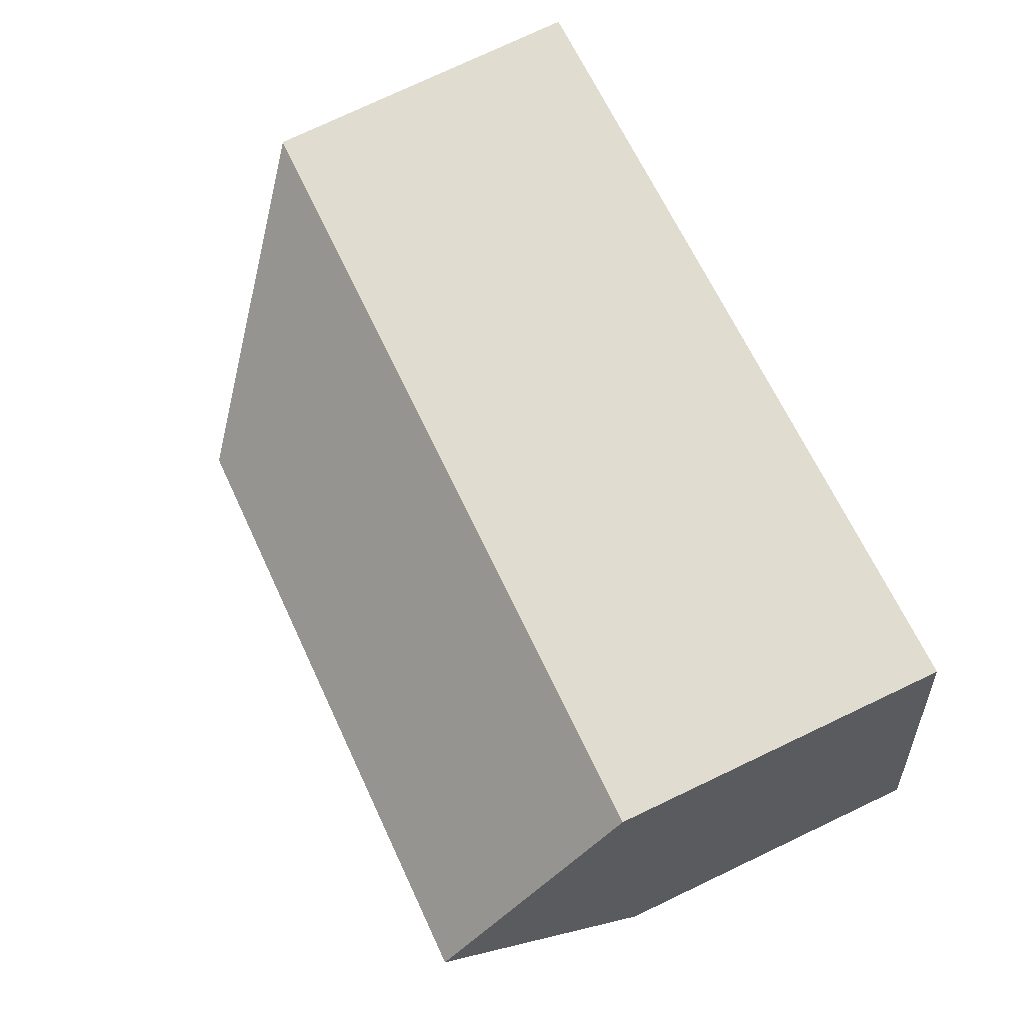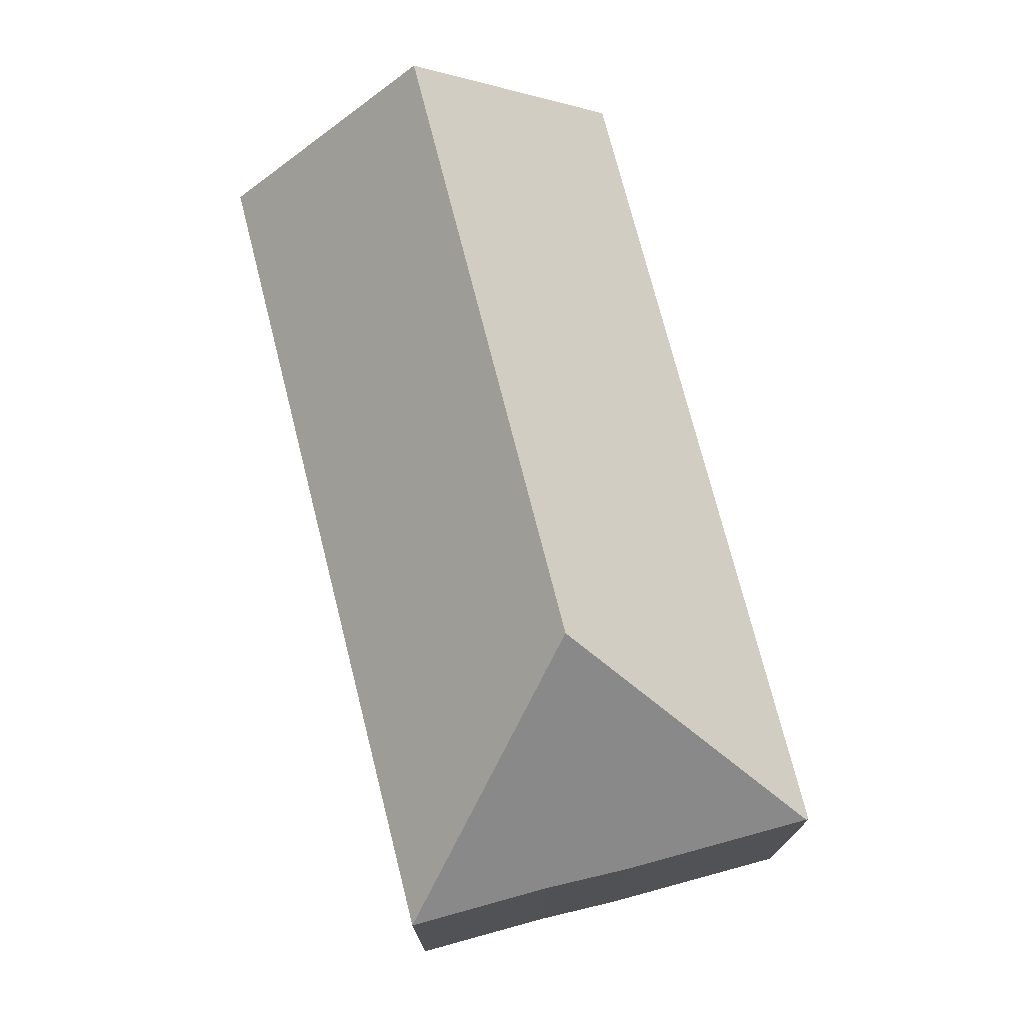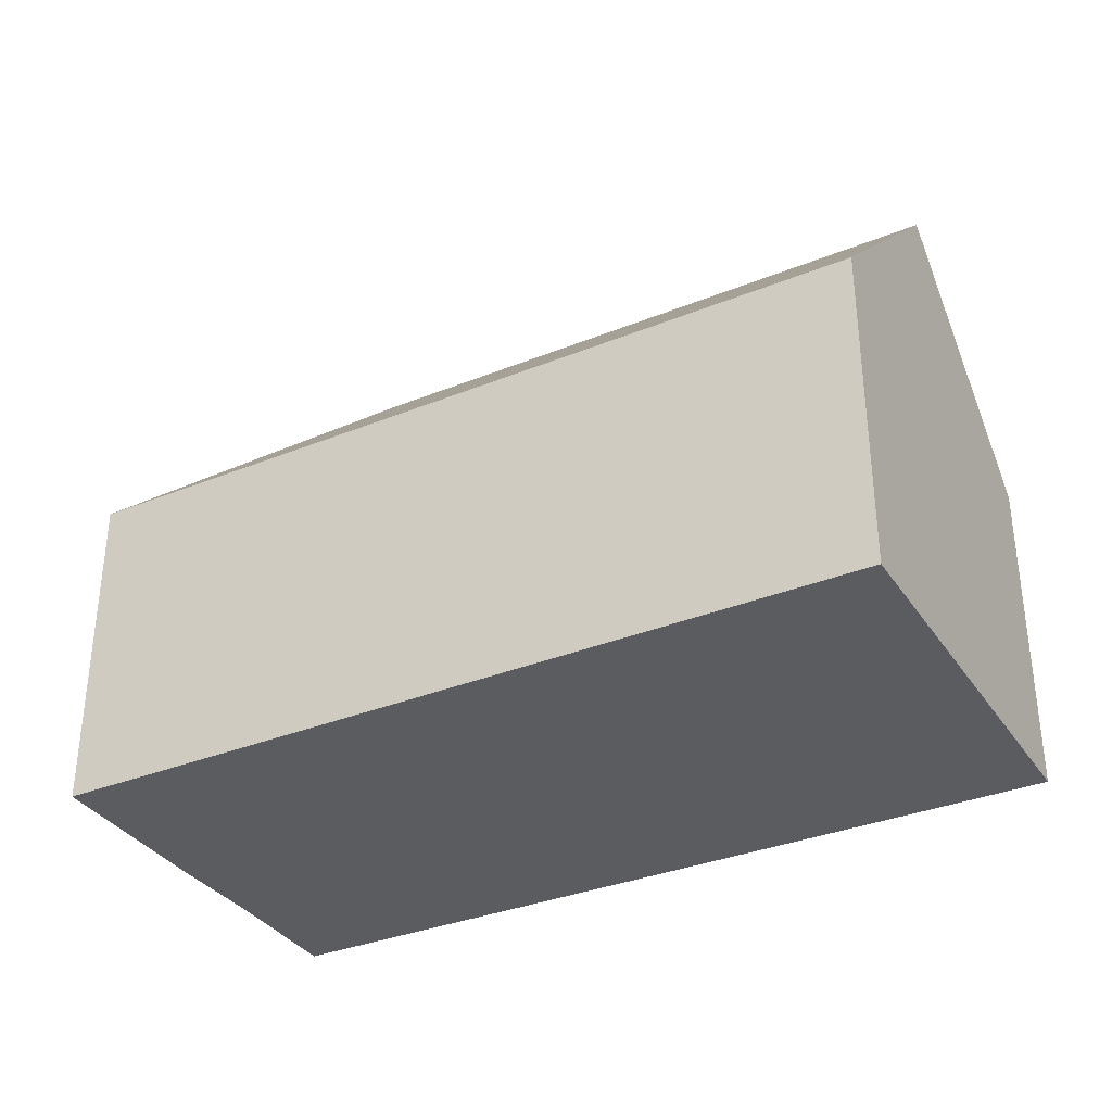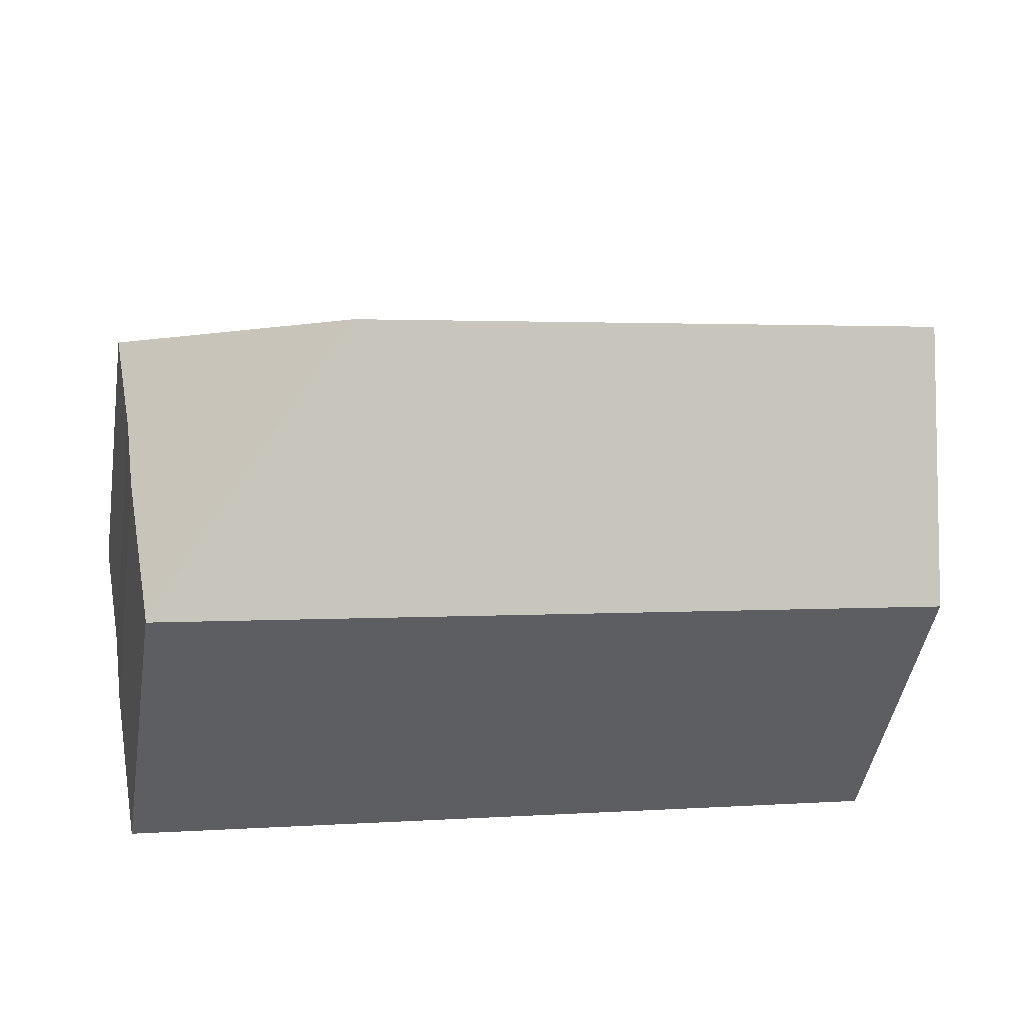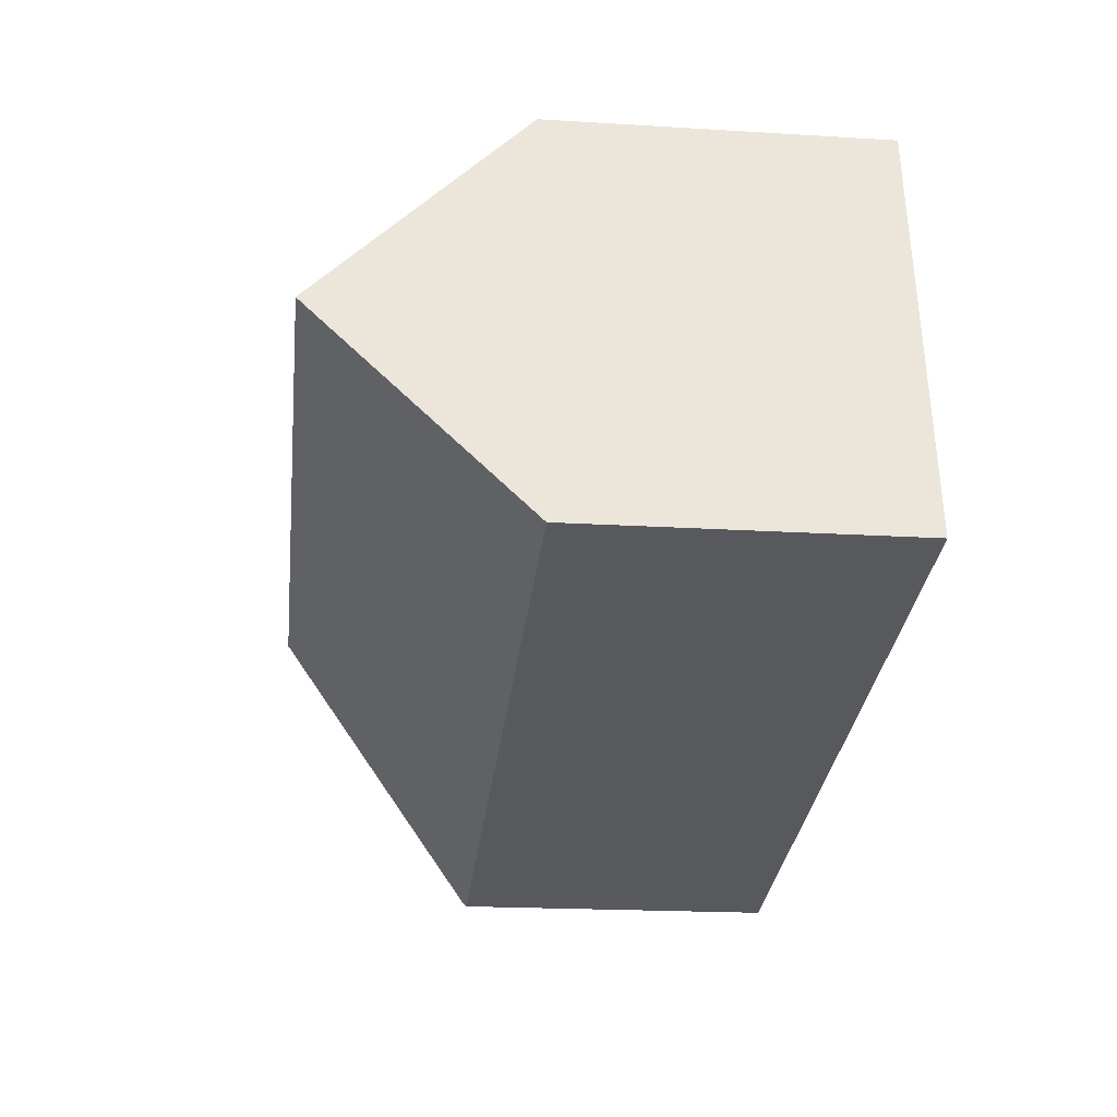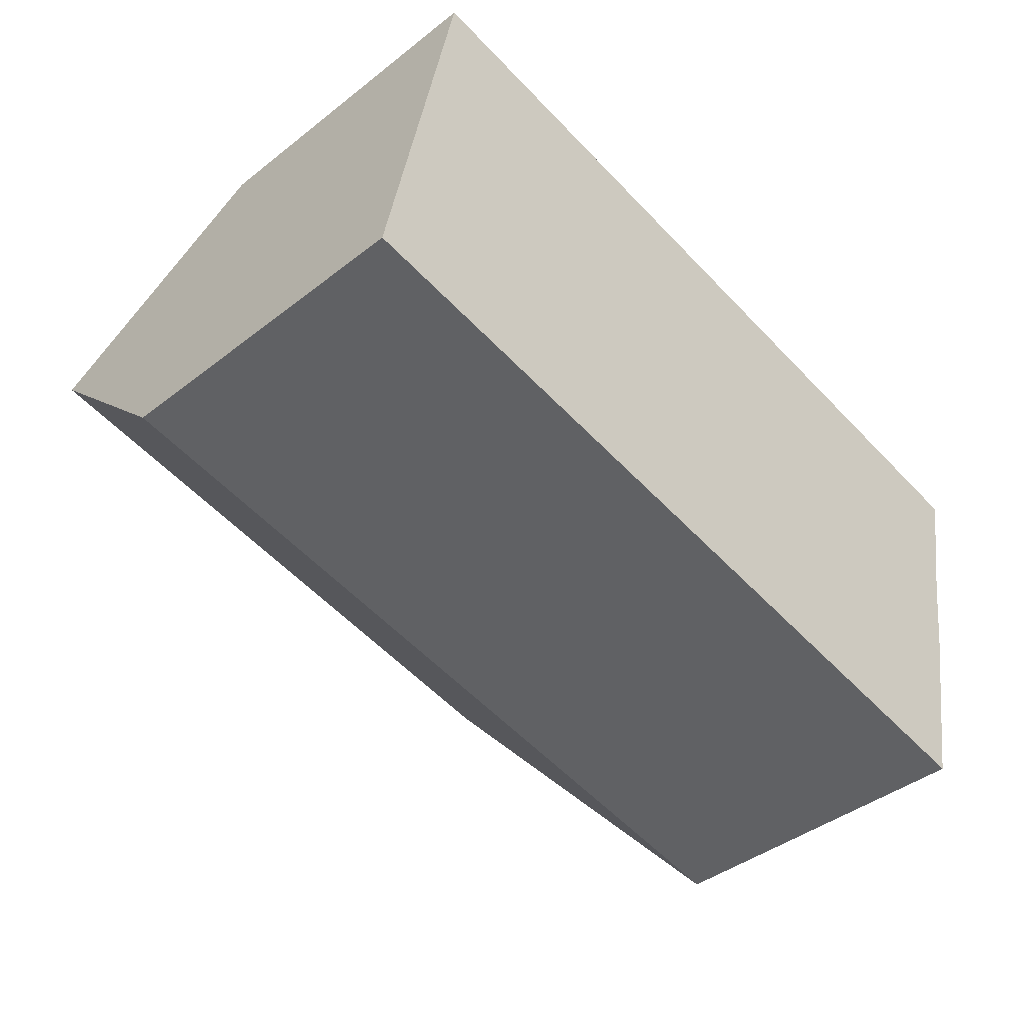
<metadata>
{"format":"obj","ext":"obj","renderer":"f3d","projection":"perspective","resolution":1024,"background":"white","views":[{"elev":77.0,"azim":-115.3,"up":"+Z"},{"elev":73.6,"azim":86.4,"up":"+Y"},{"elev":-34.0,"azim":-140.6,"up":"+Y"},{"elev":-46.7,"azim":170.6,"up":"+Z"},{"elev":-19.7,"azim":-96.5,"up":"+Z"},{"elev":-41.5,"azim":-46.6,"up":"+Z"}]}
</metadata>
<code>
v  15.96 13.16 2.276
v  20.06 8.16 -3.396
v  20.01 8.164 -3.649
v  20.94 8.1 0.911
v  21.3 8.139 3.03
v  22 8.081 6.398
v  0 8.067 4.94e-16
v  19.99 8.092 -3.721
v  0.967 13.16 5.087
v  1.868 8.412 9.829
v  1.931 8.081 10.16
v  19.99 2.278e-16 -3.721
v  0 0 0
v  0.967 -3.115e-16 5.087
v  1.931 -6.221e-16 10.16
v  1.868 -6.019e-16 9.829
v  22 -3.918e-16 6.398
v  21.3 -1.855e-16 3.03
v  20.94 -5.578e-17 0.911
v  20.06 2.079e-16 -3.396
v  20.01 2.234e-16 -3.649
g defaultobject
f 1 2 3
f 2 1 4
f 4 1 5
f 5 1 6
f 7 3 8
f 3 7 1
f 1 7 9
f 10 1 9
f 1 10 11
f 1 11 6
f 12 7 8
f 7 12 13
f 13 9 7
f 9 13 10
f 10 13 14
f 10 14 11
f 11 14 15
f 15 14 16
f 15 6 11
f 6 15 17
f 6 18 5
f 18 6 17
f 18 4 5
f 4 18 19
f 19 2 4
f 2 19 3
f 3 19 8
f 8 19 20
f 8 20 12
f 12 20 21
f 16 17 15
f 17 16 14
f 17 14 13
f 17 13 18
f 18 13 12
f 18 12 19
f 19 12 20

</code>
